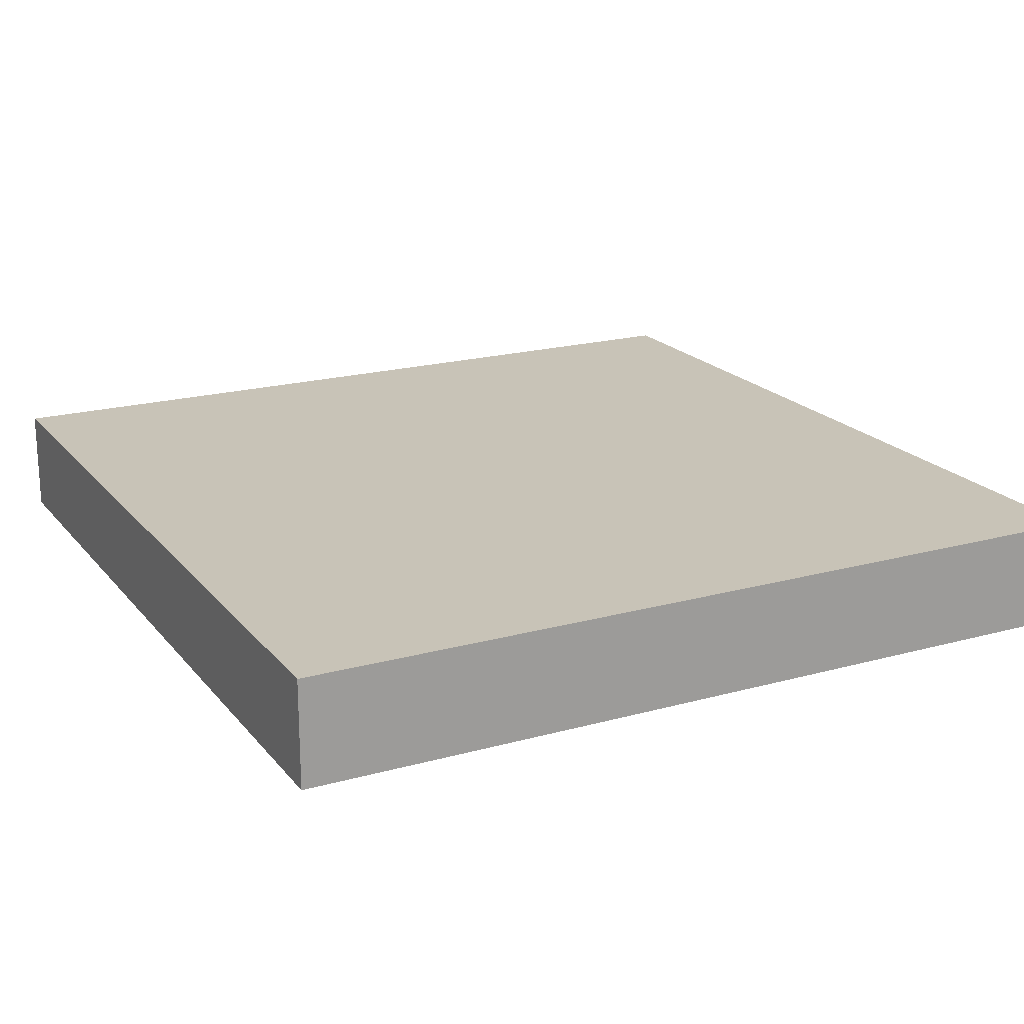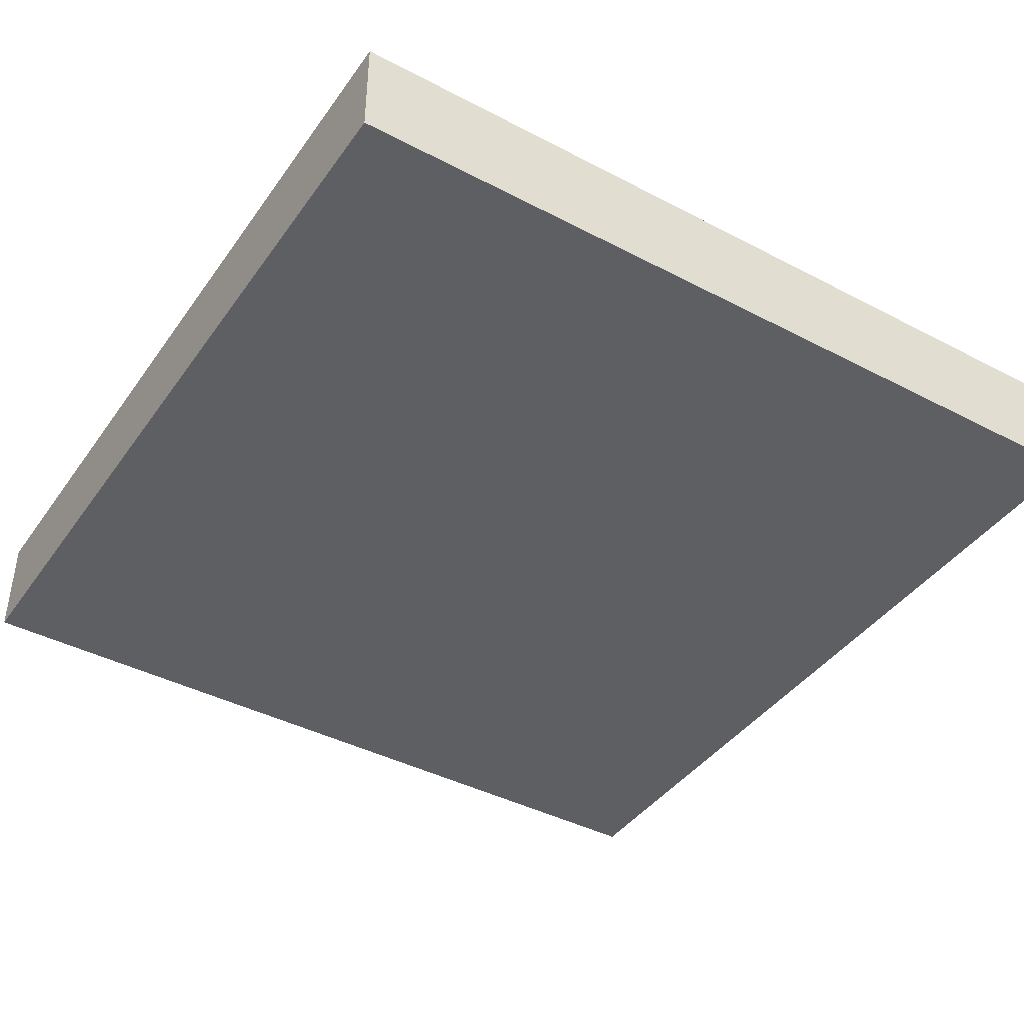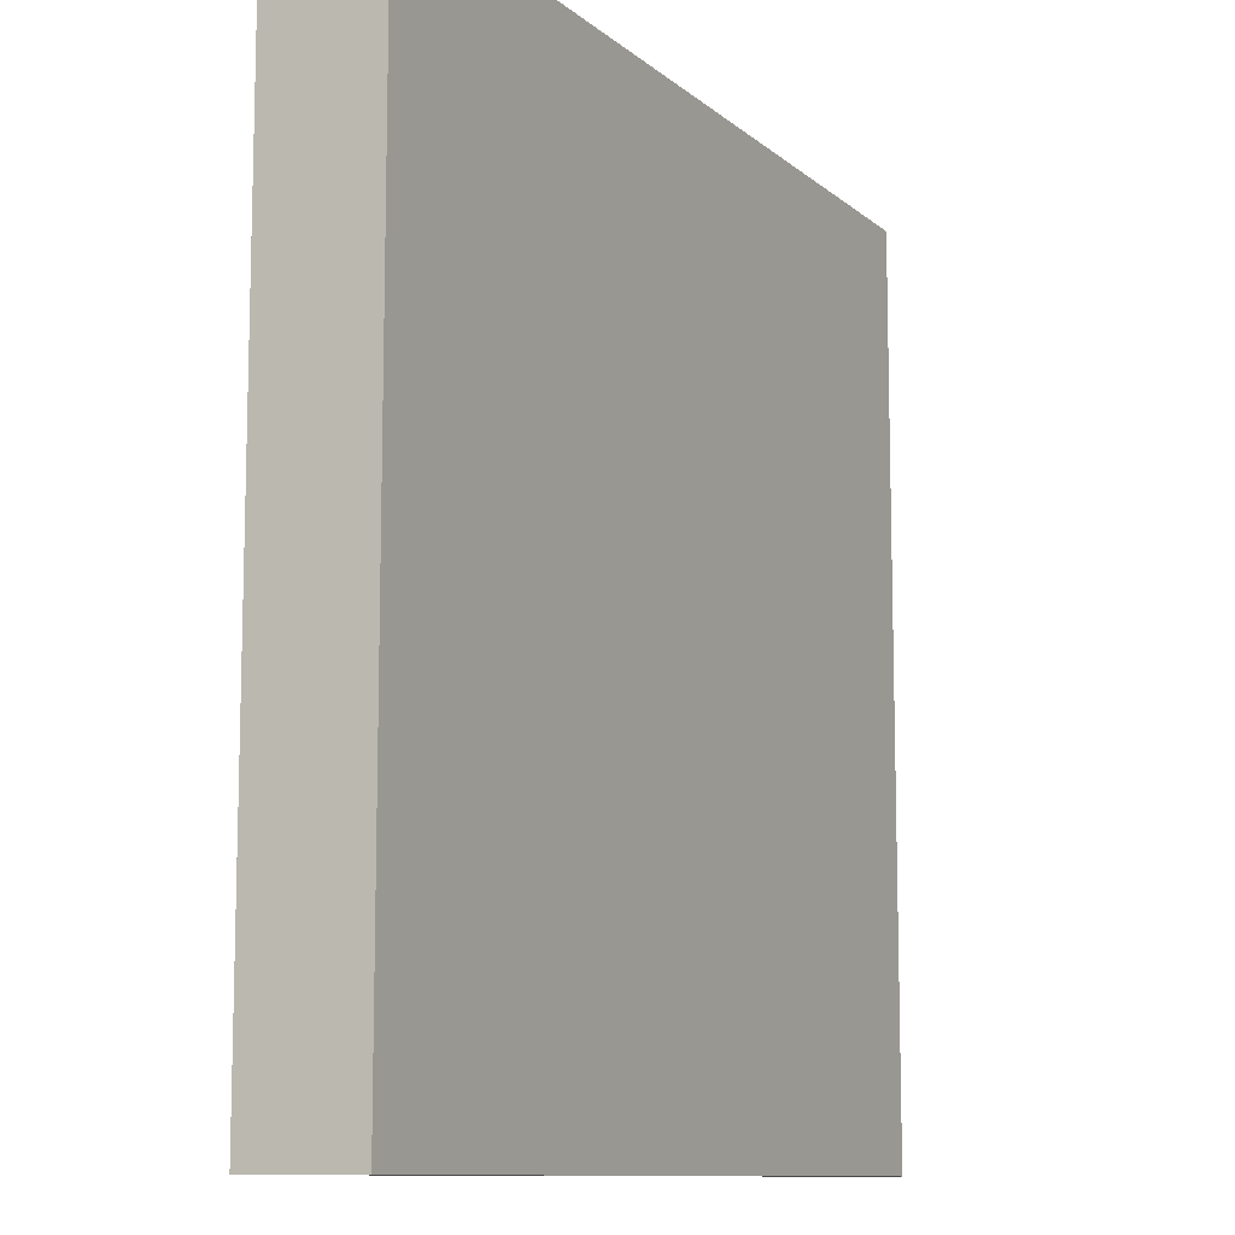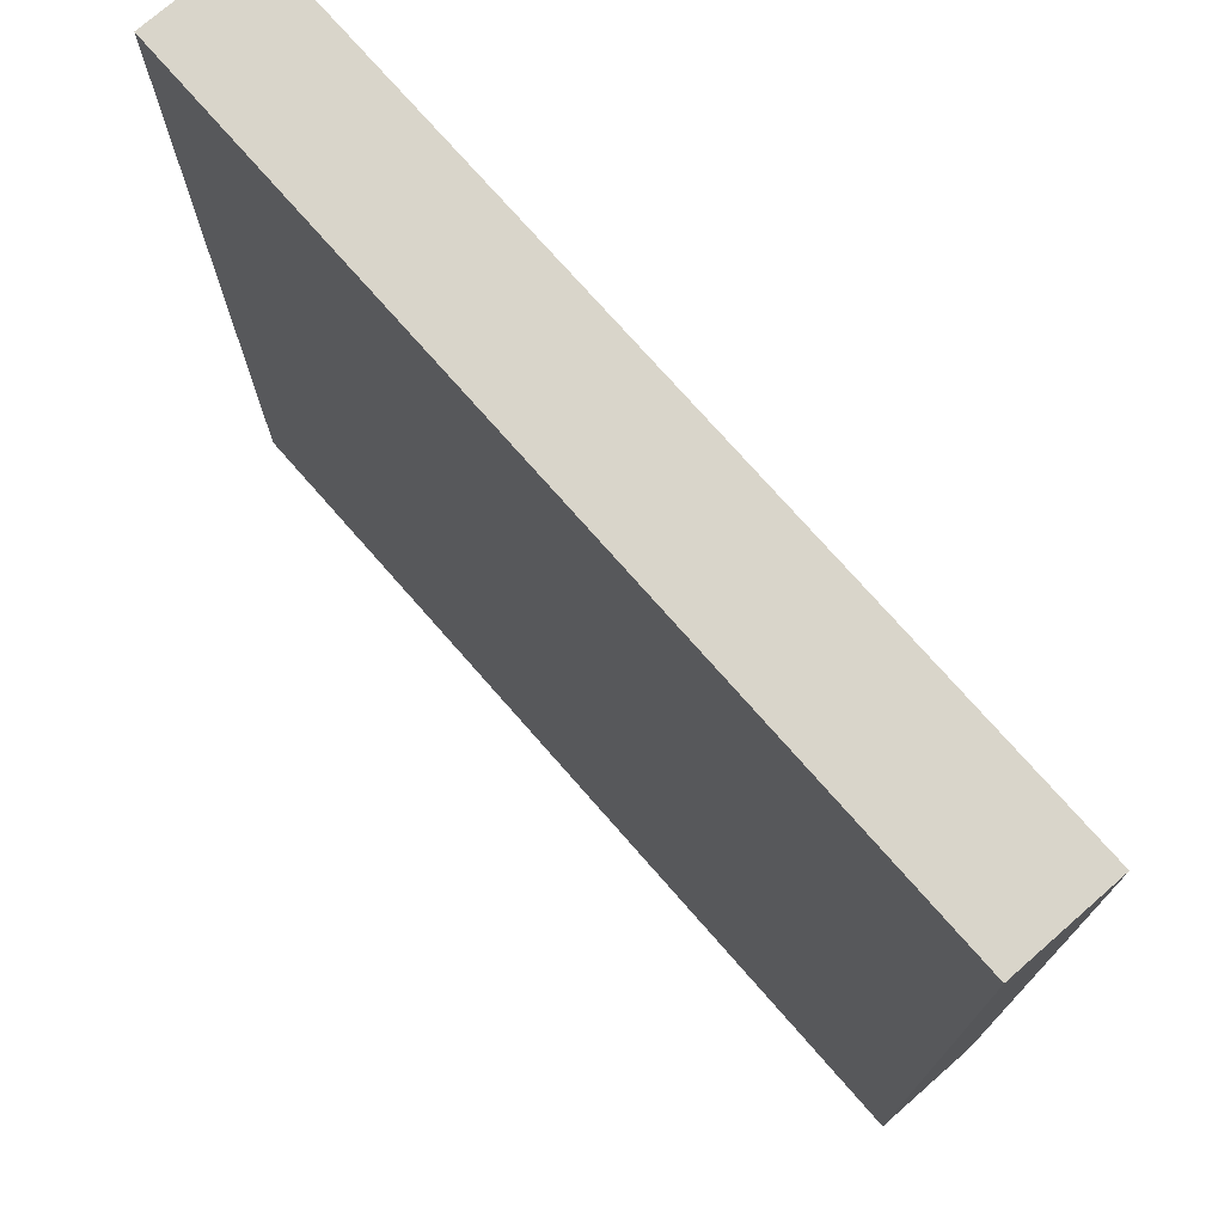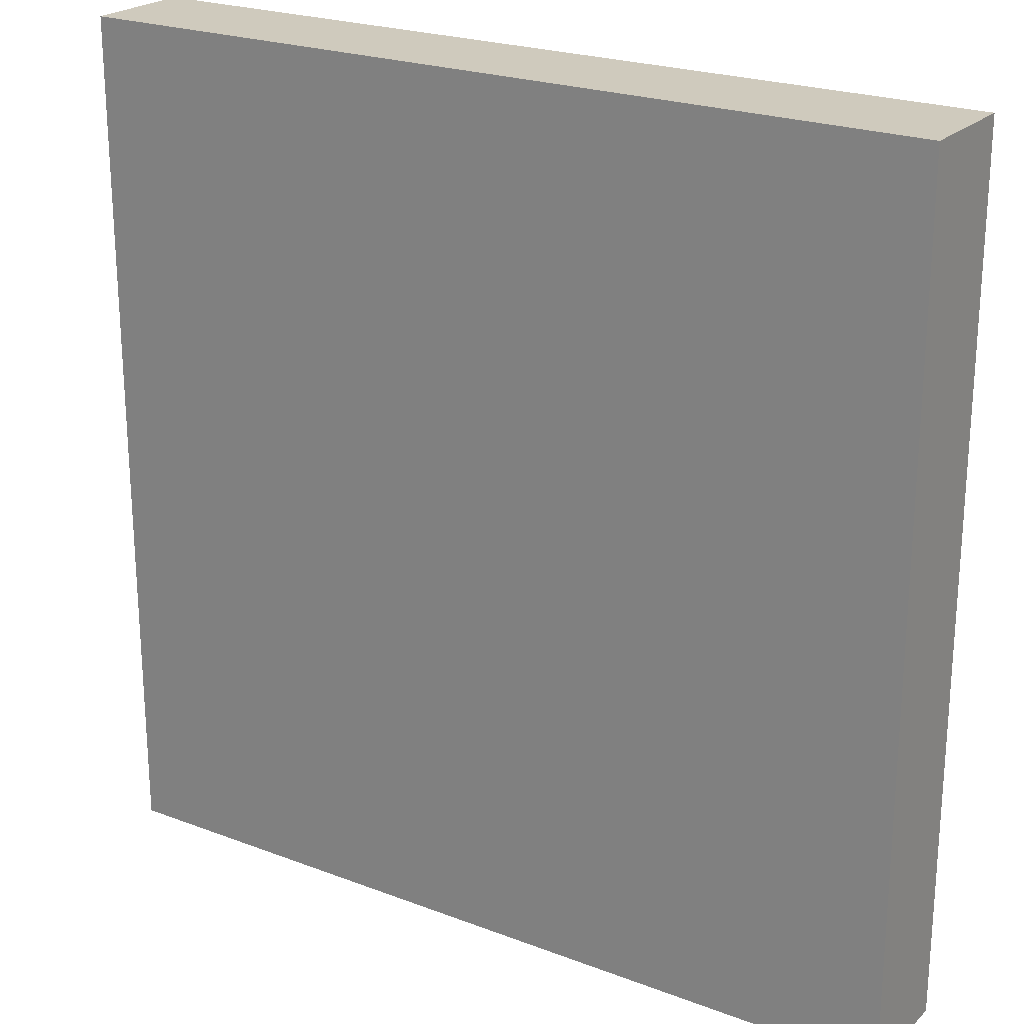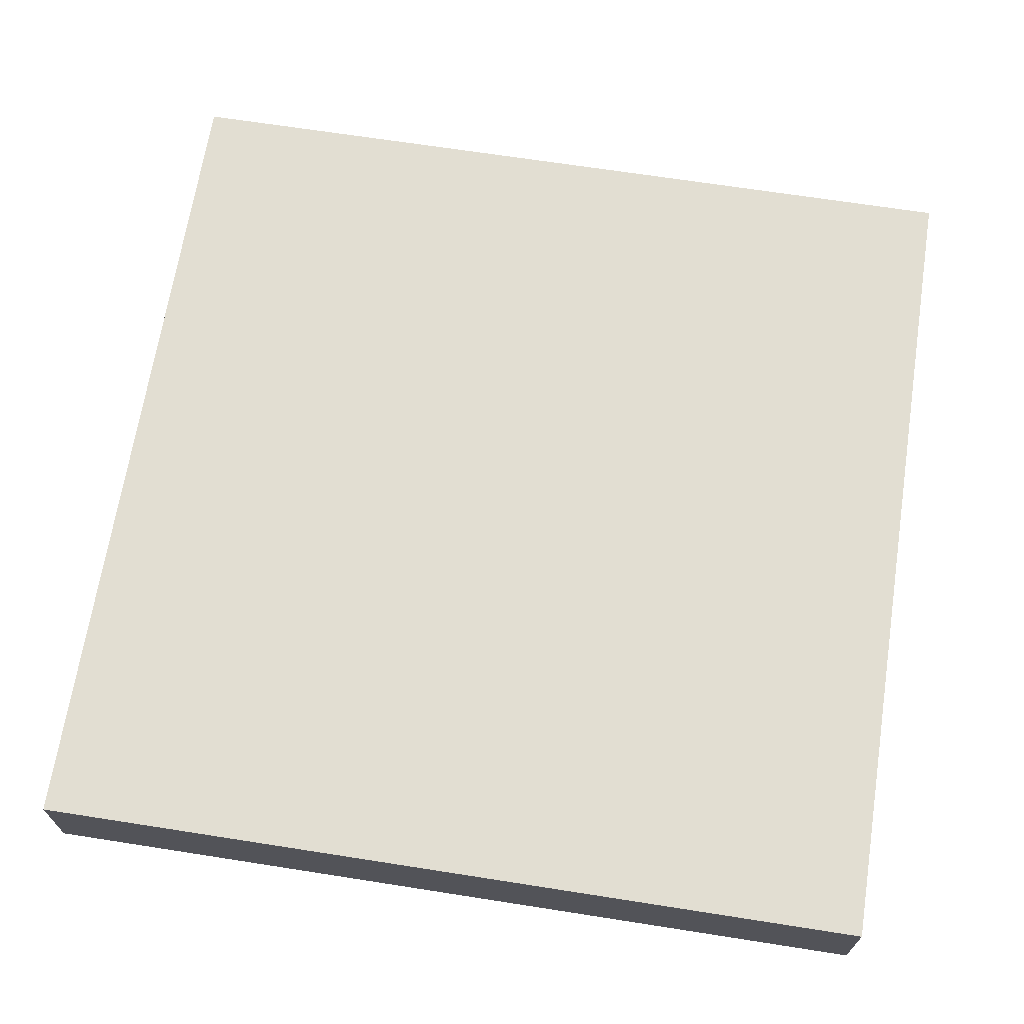
<metadata>
{"format":"obj","ext":"obj","renderer":"f3d","projection":"perspective","resolution":1024,"background":"white","views":[{"elev":19.7,"azim":62.8,"up":"+Z"},{"elev":-41.5,"azim":-32.3,"up":"+Z"},{"elev":-10.6,"azim":117.9,"up":"+Y"},{"elev":74.4,"azim":48.8,"up":"+Y"},{"elev":22.9,"azim":33.0,"up":"+Y"},{"elev":67.9,"azim":-171.1,"up":"+Z"}]}
</metadata>
<code>
v -48 161 0
v -48 160 0
v -48 160 1
v -48 161 1
v -47 160 0
v -47 160 1
v -47 161 0
v -47 161 1
v -48 162 0
v -48 162 1
v -47 162 0
v -47 162 1
v -48 163 0
v -48 163 1
v -47 163 0
v -47 163 1
v -48 164 0
v -48 164 1
v -47 164 0
v -47 164 1
v -48 165 0
v -48 165 1
v -47 165 0
v -47 165 1
v -48 166 0
v -48 166 1
v -47 166 0
v -47 166 1
v -48 167 0
v -48 167 1
v -47 167 0
v -47 167 1
v -48 168 0
v -48 168 1
v -47 168 1
v -47 168 0
v -46 160 0
v -46 160 1
v -46 161 0
v -46 161 1
v -46 162 0
v -46 162 1
v -46 163 0
v -46 163 1
v -46 164 0
v -46 164 1
v -46 165 0
v -46 165 1
v -46 166 0
v -46 166 1
v -46 167 0
v -46 167 1
v -46 168 1
v -46 168 0
v -45 160 0
v -45 160 1
v -45 161 0
v -45 161 1
v -45 162 0
v -45 162 1
v -45 163 0
v -45 163 1
v -45 164 0
v -45 164 1
v -45 165 0
v -45 165 1
v -45 166 0
v -45 166 1
v -45 167 0
v -45 167 1
v -45 168 1
v -45 168 0
v -44 160 0
v -44 160 1
v -44 161 0
v -44 161 1
v -44 162 0
v -44 162 1
v -44 163 0
v -44 163 1
v -44 164 0
v -44 164 1
v -44 165 0
v -44 165 1
v -44 166 0
v -44 166 1
v -44 167 0
v -44 167 1
v -44 168 1
v -44 168 0
v -43 160 0
v -43 160 1
v -43 161 0
v -43 161 1
v -43 162 0
v -43 162 1
v -43 163 0
v -43 163 1
v -43 164 0
v -43 164 1
v -43 165 0
v -43 165 1
v -43 166 0
v -43 166 1
v -43 167 0
v -43 167 1
v -43 168 1
v -43 168 0
v -42 160 0
v -42 160 1
v -42 161 0
v -42 161 1
v -42 162 0
v -42 162 1
v -42 163 0
v -42 163 1
v -42 164 0
v -42 164 1
v -42 165 0
v -42 165 1
v -42 166 0
v -42 166 1
v -42 167 0
v -42 167 1
v -42 168 1
v -42 168 0
v -41 160 0
v -41 160 1
v -41 161 0
v -41 161 1
v -41 162 0
v -41 162 1
v -41 163 0
v -41 163 1
v -41 164 0
v -41 164 1
v -41 165 0
v -41 165 1
v -41 166 0
v -41 166 1
v -41 167 0
v -41 167 1
v -41 168 1
v -41 168 0
v -40 161 1
v -40 160 1
v -40 160 0
v -40 161 0
v -40 162 1
v -40 162 0
v -40 163 1
v -40 163 0
v -40 164 1
v -40 164 0
v -40 165 1
v -40 165 0
v -40 166 1
v -40 166 0
v -40 167 1
v -40 167 0
v -40 168 1
v -40 168 0
g 101_Piece2_20_0
f 1 2 3 4
f 3 2 5 6
f 7 5 2 1
f 4 3 6 8
f 9 1 4 10
f 11 7 1 9
f 10 4 8 12
f 13 9 10 14
f 15 11 9 13
f 14 10 12 16
f 17 13 14 18
f 19 15 13 17
f 18 14 16 20
f 21 17 18 22
f 23 19 17 21
f 22 18 20 24
f 25 21 22 26
f 27 23 21 25
f 26 22 24 28
f 29 25 26 30
f 31 27 25 29
f 30 26 28 32
f 33 29 30 34
f 33 34 35 36
f 36 31 29 33
f 34 30 32 35
f 6 5 37 38
f 39 37 5 7
f 8 6 38 40
f 41 39 7 11
f 12 8 40 42
f 43 41 11 15
f 16 12 42 44
f 45 43 15 19
f 20 16 44 46
f 47 45 19 23
f 24 20 46 48
f 49 47 23 27
f 28 24 48 50
f 51 49 27 31
f 32 28 50 52
f 36 35 53 54
f 54 51 31 36
f 35 32 52 53
f 38 37 55 56
f 57 55 37 39
f 40 38 56 58
f 59 57 39 41
f 42 40 58 60
f 61 59 41 43
f 44 42 60 62
f 63 61 43 45
f 46 44 62 64
f 65 63 45 47
f 48 46 64 66
f 67 65 47 49
f 50 48 66 68
f 69 67 49 51
f 52 50 68 70
f 54 53 71 72
f 72 69 51 54
f 53 52 70 71
f 56 55 73 74
f 75 73 55 57
f 58 56 74 76
f 77 75 57 59
f 60 58 76 78
f 79 77 59 61
f 62 60 78 80
f 81 79 61 63
f 64 62 80 82
f 83 81 63 65
f 66 64 82 84
f 85 83 65 67
f 68 66 84 86
f 87 85 67 69
f 70 68 86 88
f 72 71 89 90
f 90 87 69 72
f 71 70 88 89
f 74 73 91 92
f 93 91 73 75
f 76 74 92 94
f 95 93 75 77
f 78 76 94 96
f 97 95 77 79
f 80 78 96 98
f 99 97 79 81
f 82 80 98 100
f 101 99 81 83
f 84 82 100 102
f 103 101 83 85
f 86 84 102 104
f 105 103 85 87
f 88 86 104 106
f 90 89 107 108
f 108 105 87 90
f 89 88 106 107
f 92 91 109 110
f 111 109 91 93
f 94 92 110 112
f 113 111 93 95
f 96 94 112 114
f 115 113 95 97
f 98 96 114 116
f 117 115 97 99
f 100 98 116 118
f 119 117 99 101
f 102 100 118 120
f 121 119 101 103
f 104 102 120 122
f 123 121 103 105
f 106 104 122 124
f 108 107 125 126
f 126 123 105 108
f 107 106 124 125
f 110 109 127 128
f 129 127 109 111
f 112 110 128 130
f 131 129 111 113
f 114 112 130 132
f 133 131 113 115
f 116 114 132 134
f 135 133 115 117
f 118 116 134 136
f 137 135 117 119
f 120 118 136 138
f 139 137 119 121
f 122 120 138 140
f 141 139 121 123
f 124 122 140 142
f 126 125 143 144
f 144 141 123 126
f 125 124 142 143
f 145 146 147 148
f 128 127 147 146
f 148 147 127 129
f 130 128 146 145
f 149 145 148 150
f 150 148 129 131
f 132 130 145 149
f 151 149 150 152
f 152 150 131 133
f 134 132 149 151
f 153 151 152 154
f 154 152 133 135
f 136 134 151 153
f 155 153 154 156
f 156 154 135 137
f 138 136 153 155
f 157 155 156 158
f 158 156 137 139
f 140 138 155 157
f 159 157 158 160
f 160 158 139 141
f 142 140 157 159
f 161 159 160 162
f 144 143 161 162
f 162 160 141 144
f 143 142 159 161

</code>
